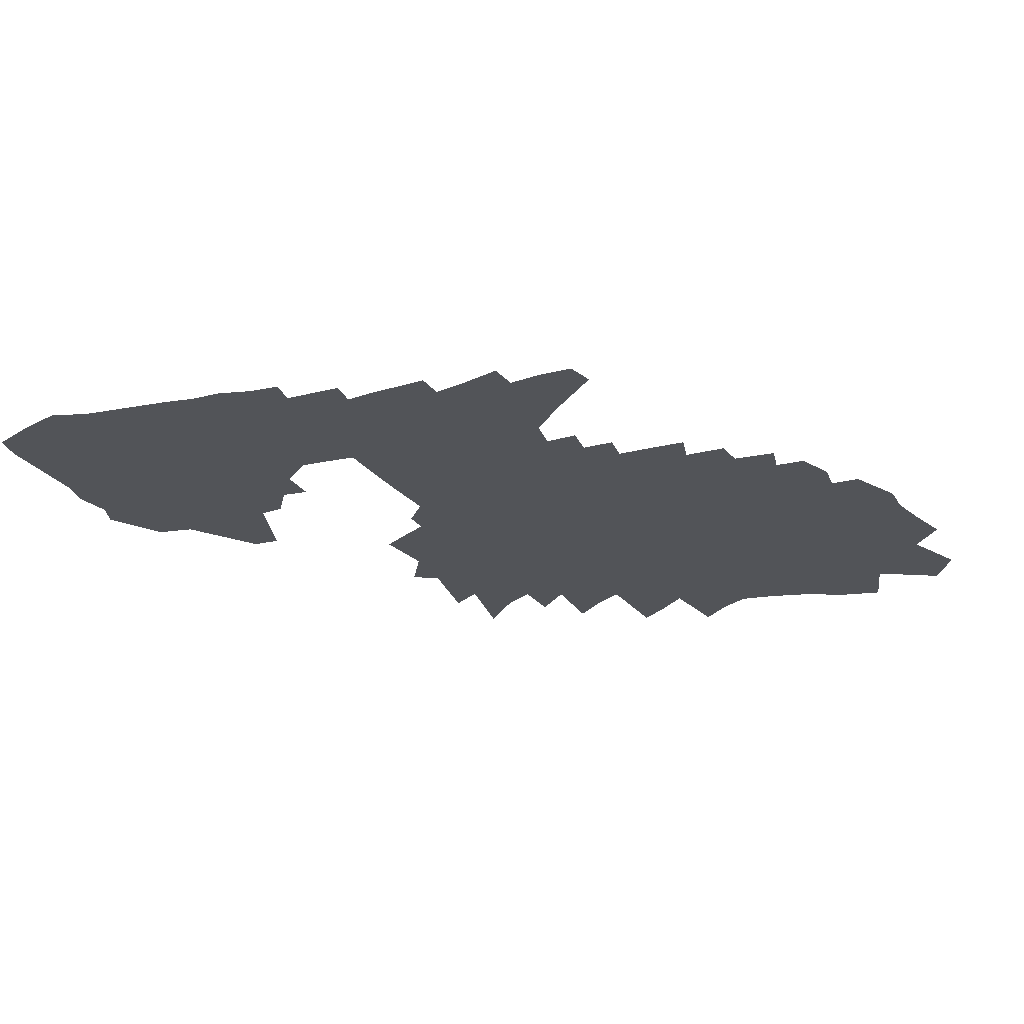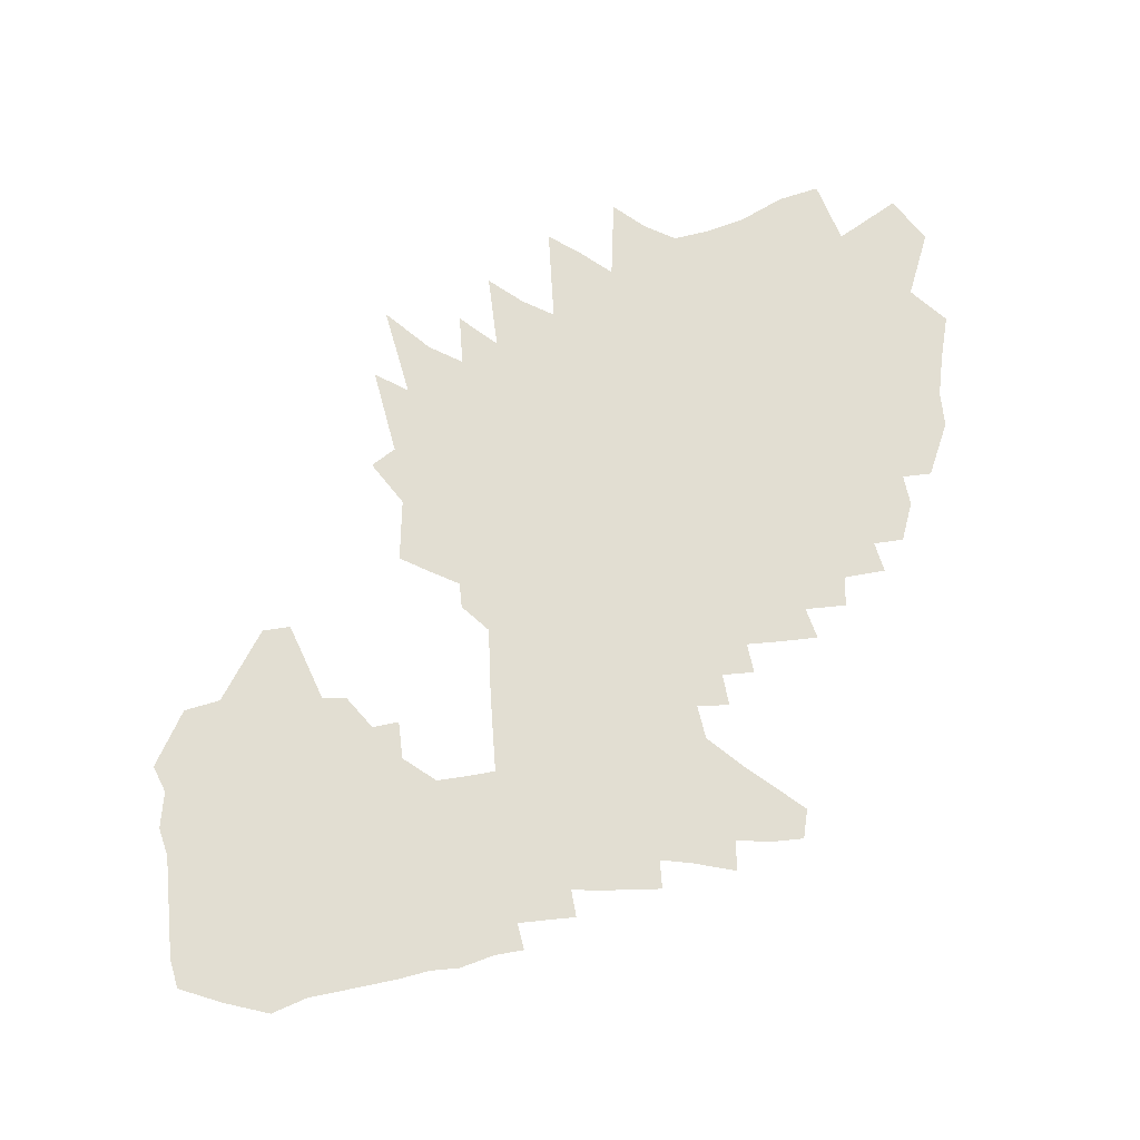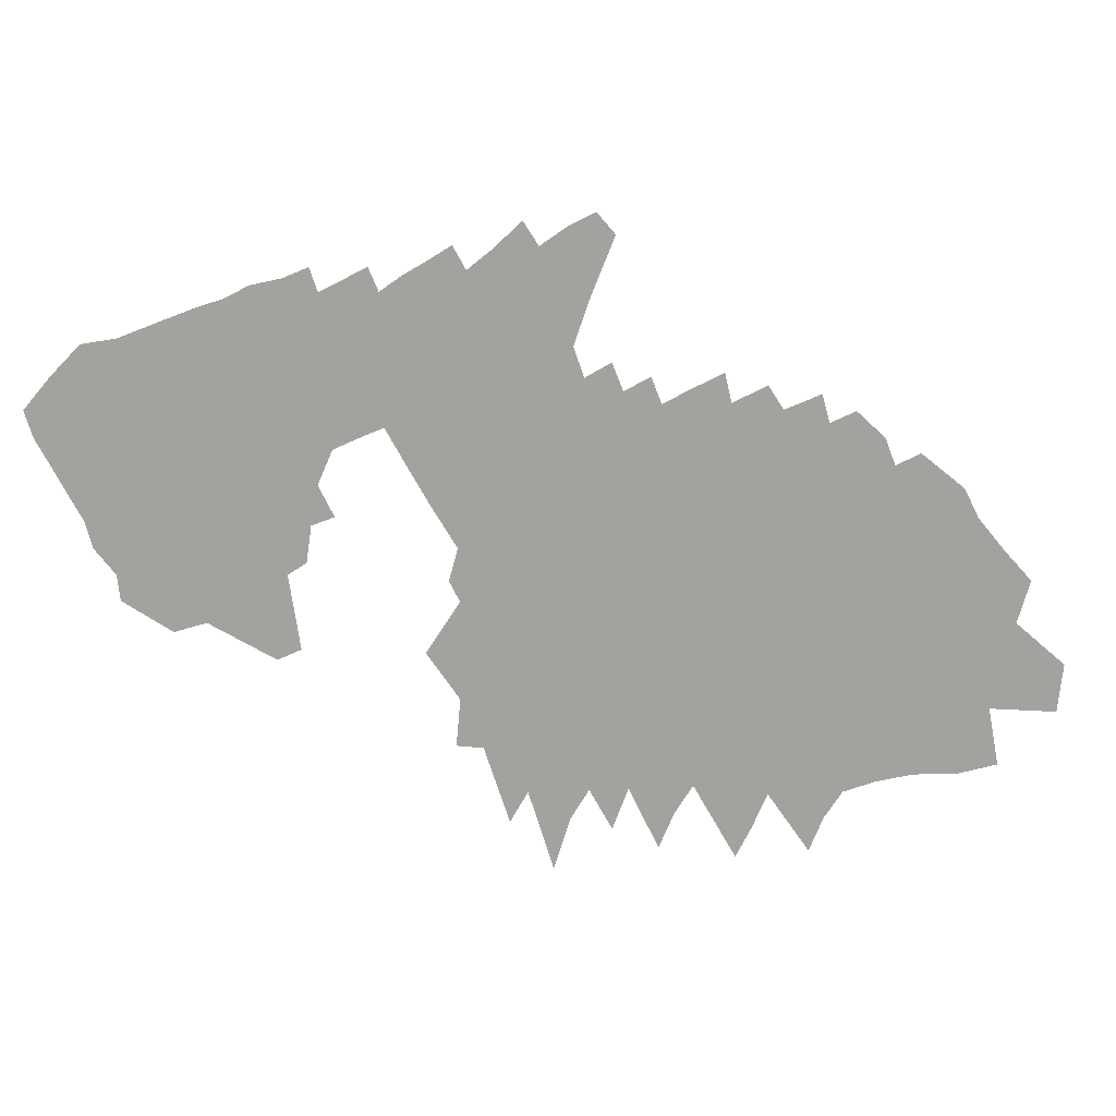
<metadata>
{"format":"obj","ext":"obj","renderer":"f3d","projection":"perspective","resolution":1024,"background":"white","views":[{"elev":-23.0,"azim":-156.3,"up":"+Z"},{"elev":67.8,"azim":173.9,"up":"+Z"},{"elev":-72.5,"azim":-153.2,"up":"+Z"}]}
</metadata>
<code>
v 675.4 526.5 0
v 679.4 541.2 0
v 682.5 554.9 0
v 682.4 566.4 0
v 690.4 584 0
v 677.2 493.5 0
v 685.9 514.7 0
v 691.5 531.7 0
v 698.8 549.4 0
v 699 560.9 0
v 701 573.7 0
v 699.9 584.1 0
v 698.9 594.2 0
v 703.7 606.9 0
v 686.4 478.8 0
v 694.6 500.6 0
v 703 521.7 0
v 709.7 539.7 0
v 714.9 555.1 0
v 715.6 566.1 0
v 715.9 576.7 0
v 716.7 587.1 0
v 714.2 597.2 0
v 713.4 607.2 0
v 711.3 617.2 0
v 706.5 490.3 0
v 711.3 508 0
v 719.9 529.5 0
v 723.4 543.7 0
v 729 559.2 0
v 730.8 569.9 0
v 733.5 580.5 0
v 730.9 589.3 0
v 731.1 598.7 0
v 728.5 608.2 0
v 725 618.2 0
v 726 628 0
v 712.4 469.9 0
v 721.1 495.8 0
v 727.8 516.4 0
v 733.6 534.4 0
v 736.5 547.5 0
v 740.7 561.4 0
v 742.4 571.9 0
v 743.6 581.8 0
v 742.8 590.6 0
v 742.5 599.8 0
v 742.3 609 0
v 740.7 618.3 0
v 739.4 627.9 0
v 736.9 638.2 0
v 725.7 472.9 0
v 735.2 501.4 0
v 740.4 520.2 0
v 745.2 537.3 0
v 748.4 550.8 0
v 751.7 563.7 0
v 752.2 572.7 0
v 753.3 582.5 0
v 753.2 591.4 0
v 754.1 600.7 0
v 754.6 609.5 0
v 754.1 618.1 0
v 752.8 627 0
v 748.5 638.2 0
v 601 781 0
v 601 811 0
v 740.3 479.8 0
v 748.5 507.3 0
v 752.8 524.9 0
v 757.2 541.7 0
v 759 552.9 0
v 760.6 563.4 0
v 761.8 573.3 0
v 762.9 583.1 0
v 763 591.9 0
v 763 600.7 0
v 763.5 609.6 0
v 763.8 618.6 0
v 761.8 628.3 0
v 760.2 638 0
v 759.2 647.9 0
v 748.7 695.2 0
v 751.1 704.6 0
v 753 483.1 0
v 758.3 505.3 0
v 763 525.7 0
v 766.3 541 0
v 768.9 554.3 0
v 769.7 563.7 0
v 770.9 573.5 0
v 772 583.2 0
v 772.9 592.4 0
v 773 601.1 0
v 773.4 609.9 0
v 773.9 618.5 0
v 772.7 627.7 0
v 770.9 637.7 0
v 769.6 647.7 0
v 768.6 658.1 0
v 765.9 680 0
v 763.2 692.1 0
v 761.3 704.6 0
v 764.6 484.8 0
v 769.4 508.1 0
v 773.3 528.4 0
v 775.7 541.9 0
v 777.6 553.9 0
v 779 564.3 0
v 780.1 574.1 0
v 781.2 583.7 0
v 781.8 592.5 0
v 782.6 601.5 0
v 782.7 610 0
v 782.5 618.7 0
v 782.3 627.4 0
v 780.9 637.3 0
v 779 648.1 0
v 779 657.5 0
v 777.5 668.4 0
v 776.9 678.6 0
v 776.1 688.6 0
v 772.6 703 0
v 773.5 712.7 0
v 774.7 478.8 0
v 778.9 503.5 0
v 782.1 522.4 0
v 784.5 539.8 0
v 786.4 553.4 0
v 787.8 564.5 0
v 788.7 573.7 0
v 789.7 583.4 0
v 790.8 592.8 0
v 791.3 601.4 0
v 791.6 610 0
v 791.2 618.7 0
v 791.1 627.5 0
v 791.1 636.5 0
v 790.3 646.2 0
v 790 655.6 0
v 788.3 667 0
v 786.9 678.2 0
v 785.9 689 0
v 785.6 699.5 0
v 787.1 708.8 0
v 784.7 469.8 0
v 788.4 495.8 0
v 791.3 518.1 0
v 793.4 538.6 0
v 794.9 552.3 0
v 796.3 564.1 0
v 797.4 573.8 0
v 798.4 583.4 0
v 799.2 592.4 0
v 799.9 601.3 0
v 800.4 609.7 0
v 800.4 618.3 0
v 800.4 626.9 0
v 800.5 635.7 0
v 800.3 644.9 0
v 799.4 655.2 0
v 798.3 665.9 0
v 797.1 677 0
v 796.8 687.1 0
v 796.4 697.3 0
v 797.2 706.7 0
v 797.5 716 0
v 798.4 487.1 0
v 800.7 514.7 0
v 802.2 535.6 0
v 803.6 549.5 0
v 804.7 562.3 0
v 805.8 572.7 0
v 806.7 582.4 0
v 807.5 591.6 0
v 808.1 600.9 0
v 808.6 609.3 0
v 809 617.8 0
v 809.2 626.4 0
v 809.5 634.9 0
v 809 644.8 0
v 809 654.1 0
v 808.1 664.7 0
v 808 674.6 0
v 807.3 685.1 0
v 807.5 694.8 0
v 807.2 705 0
v 807 715.2 0
v 808.7 479.3 0
v 810.2 510.4 0
v 811.2 532.6 0
v 812.3 547.5 0
v 813.2 561.2 0
v 814.4 571.1 0
v 815.2 581 0
v 816 590.7 0
v 816.6 599.9 0
v 817 608.7 0
v 817.4 617.3 0
v 817.7 625.9 0
v 817.9 634.5 0
v 818.1 643.5 0
v 818.1 653.2 0
v 817.8 663.3 0
v 817.4 673.6 0
v 817.6 683.1 0
v 816.9 694.3 0
v 816.8 703.8 0
v 816.4 714.5 0
v 820.4 504.1 0
v 820.8 526.6 0
v 821.4 543.7 0
v 822.1 557.8 0
v 822.9 570 0
v 823.6 580.5 0
v 824.6 589.4 0
v 825 599.1 0
v 825.5 608 0
v 825.9 616.7 0
v 826.2 625.4 0
v 826.4 634.1 0
v 827 643.7 0
v 826.9 652.7 0
v 827 662.9 0
v 827.2 671.9 0
v 826.9 682.1 0
v 826.6 692.6 0
v 826.2 702.6 0
v 825.8 713.2 0
v 825.2 722.1 0
v 831.3 494.7 0
v 830.8 519.5 0
v 831.6 536.1 0
v 831.5 553.2 0
v 832 566.6 0
v 832.2 578.8 0
v 833.2 588.3 0
v 833.6 598.3 0
v 834.2 607.1 0
v 834.5 616.1 0
v 834.8 624.9 0
v 835.3 633.9 0
v 835.8 643.3 0
v 836.1 652.9 0
v 836.3 662.3 0
v 836.5 672.3 0
v 836.2 682.2 0
v 835.9 692.8 0
v 835.6 703.4 0
v 835 713.3 0
v 834.4 722 0
v 842.7 508.4 0
v 843.3 525.3 0
v 840.9 549.6 0
v 841.7 562.2 0
v 841.5 575.6 0
v 842 586.6 0
v 842.6 597 0
v 842.8 606.3 0
v 843 615.4 0
v 843.4 624.1 0
v 844 633 0
v 844.6 642.1 0
v 845.1 651.7 0
v 845.4 661.1 0
v 845.8 672.3 0
v 845.5 682.4 0
v 845.1 691.8 0
v 844.7 702.4 0
v 844.2 712.5 0
v 843.6 722 0
v 842.3 730.6 0
v 854.2 518.3 0
v 851.6 542 0
v 851.2 558.4 0
v 851.1 572.1 0
v 851.1 584 0
v 851.5 597.3 0
v 851.5 606.9 0
v 851.5 615.2 0
v 855.4 673 0
v 855.1 683 0
v 854.1 692 0
v 854 702.6 0
v 853.5 712.7 0
v 852.8 722.3 0
v 851.6 731.3 0
v 867.9 504 0
v 862.7 534.1 0
v 860.4 555.5 0
v 859.7 572.8 0
v 860 587.1 0
v 861.1 601.4 0
v 864.7 673.3 0
v 864.2 683.3 0
v 863.5 692.8 0
v 863.5 703.4 0
v 863.1 713.5 0
v 862.4 723.2 0
v 862.7 734.1 0
v 873.5 527 0
v 868.9 555.9 0
v 867.8 575.5 0
v 870.5 595.8 0
v 875.1 652.5 0
v 874.9 664.8 0
v 874.2 674.2 0
v 873.7 684.1 0
v 873 693.6 0
v 872.9 704.3 0
v 872.3 713.7 0
v 871.6 723.2 0
v 871.7 734 0
v 877 560.9 0
v 883.6 653.5 0
v 883.6 664.9 0
v 882.9 674.1 0
v 882.5 684 0
v 882.1 693.8 0
v 881.8 703.9 0
v 881.4 714 0
v 882 725.5 0
v 881.7 735.5 0
v 891.3 642.6 0
v 892.3 653.9 0
v 892.2 664.3 0
v 891.5 673.6 0
v 891 683.2 0
v 890.6 692.8 0
v 890.9 704.2 0
v 890.9 714.9 0
v 890.6 724.9 0
v 891.1 736.5 0
v 899.1 641.8 0
v 902.1 655.7 0
v 902 665.7 0
v 900.6 674.5 0
v 899.6 683.6 0
v 899.2 693.1 0
v 900.3 705.2 0
v 900.3 715.9 0
v 900.4 726.6 0
v 900.5 737.4 0
v 903.6 628.4 0
v 908.8 643 0
v 911.1 655.8 0
v 910.5 665.9 0
v 909.2 675.2 0
v 908.6 684.7 0
v 908.7 694.8 0
v 910.3 707 0
v 909.7 717 0
v 909.1 726.8 0
v 909.9 738.3 0
v 907.8 616.2 0
v 914.7 631 0
v 923.3 648.7 0
v 922.2 658.5 0
v 921.4 668.4 0
v 919.6 677.5 0
v 918.9 687.1 0
v 919 697.3 0
v 921.9 710.3 0
v 923 721.8 0
v 922.2 731.9 0
v 921.4 742 0
v 916.9 616.5 0
v 931.9 639.1 0
v 939.3 654.4 0
v 936 663 0
v 937.3 673.9 0
v 931.9 681.4 0
v 932.1 691.7 0
v 932.2 702 0
v 936.5 715.9 0
v 937.6 727.6 0
v 935.8 737.1 0
v 943.6 641.3 0
v 954.1 659.2 0
v 950.8 667.9 0
v 953 679.7 0
v 950.9 689.1 0
v 951.1 699.8 0
v 951.1 710.7 0
v 951.3 721.6 0
v 949.5 731.3 0
f 7 8 1
f 1 8 2
f 8 9 2
f 2 9 3
f 9 10 3
f 3 10 4
f 10 11 4
f 4 11 5
f 11 12 5
f 15 16 6
f 6 16 7
f 16 17 7
f 7 17 8
f 17 18 8
f 8 18 9
f 18 19 9
f 9 19 10
f 19 20 10
f 10 20 11
f 20 21 11
f 11 21 12
f 21 22 12
f 12 22 13
f 22 23 13
f 13 23 14
f 23 24 14
f 15 26 16
f 26 27 16
f 16 27 17
f 27 28 17
f 17 28 18
f 28 29 18
f 18 29 19
f 29 30 19
f 19 30 20
f 30 31 20
f 20 31 21
f 31 32 21
f 21 32 22
f 32 33 22
f 22 33 23
f 33 34 23
f 23 34 24
f 34 35 24
f 24 35 25
f 35 36 25
f 38 39 26
f 26 39 27
f 39 40 27
f 27 40 28
f 40 41 28
f 28 41 29
f 41 42 29
f 29 42 30
f 42 43 30
f 30 43 31
f 43 44 31
f 31 44 32
f 44 45 32
f 32 45 33
f 45 46 33
f 33 46 34
f 46 47 34
f 34 47 35
f 47 48 35
f 35 48 36
f 48 49 36
f 36 49 37
f 49 50 37
f 38 52 39
f 52 53 39
f 39 53 40
f 53 54 40
f 40 54 41
f 54 55 41
f 41 55 42
f 55 56 42
f 42 56 43
f 56 57 43
f 43 57 44
f 57 58 44
f 44 58 45
f 58 59 45
f 45 59 46
f 59 60 46
f 46 60 47
f 60 61 47
f 47 61 48
f 61 62 48
f 48 62 49
f 62 63 49
f 49 63 50
f 63 64 50
f 50 64 51
f 64 65 51
f 52 68 53
f 68 69 53
f 53 69 54
f 69 70 54
f 54 70 55
f 70 71 55
f 55 71 56
f 71 72 56
f 56 72 57
f 72 73 57
f 57 73 58
f 73 74 58
f 58 74 59
f 74 75 59
f 59 75 60
f 75 76 60
f 60 76 61
f 76 77 61
f 61 77 62
f 77 78 62
f 62 78 63
f 78 79 63
f 63 79 64
f 79 80 64
f 64 80 65
f 80 81 65
f 68 85 69
f 85 86 69
f 69 86 70
f 86 87 70
f 70 87 71
f 87 88 71
f 71 88 72
f 88 89 72
f 72 89 73
f 89 90 73
f 73 90 74
f 90 91 74
f 74 91 75
f 91 92 75
f 75 92 76
f 92 93 76
f 76 93 77
f 93 94 77
f 77 94 78
f 94 95 78
f 78 95 79
f 95 96 79
f 79 96 80
f 96 97 80
f 80 97 81
f 97 98 81
f 81 98 82
f 98 99 82
f 101 102 83
f 83 102 84
f 102 103 84
f 85 104 86
f 104 105 86
f 86 105 87
f 105 106 87
f 87 106 88
f 106 107 88
f 88 107 89
f 107 108 89
f 89 108 90
f 108 109 90
f 90 109 91
f 109 110 91
f 91 110 92
f 110 111 92
f 92 111 93
f 111 112 93
f 93 112 94
f 112 113 94
f 94 113 95
f 113 114 95
f 95 114 96
f 114 115 96
f 96 115 97
f 115 116 97
f 97 116 98
f 116 117 98
f 98 117 99
f 117 118 99
f 99 118 100
f 118 119 100
f 120 121 101
f 101 121 102
f 121 122 102
f 102 122 103
f 122 123 103
f 104 125 105
f 125 126 105
f 105 126 106
f 126 127 106
f 106 127 107
f 127 128 107
f 107 128 108
f 128 129 108
f 108 129 109
f 129 130 109
f 109 130 110
f 130 131 110
f 110 131 111
f 131 132 111
f 111 132 112
f 132 133 112
f 112 133 113
f 133 134 113
f 113 134 114
f 134 135 114
f 114 135 115
f 135 136 115
f 115 136 116
f 136 137 116
f 116 137 117
f 137 138 117
f 117 138 118
f 138 139 118
f 118 139 119
f 139 140 119
f 119 140 120
f 140 141 120
f 120 141 121
f 141 142 121
f 121 142 122
f 142 143 122
f 122 143 123
f 143 144 123
f 123 144 124
f 144 145 124
f 125 146 126
f 146 147 126
f 126 147 127
f 147 148 127
f 127 148 128
f 148 149 128
f 128 149 129
f 149 150 129
f 129 150 130
f 150 151 130
f 130 151 131
f 151 152 131
f 131 152 132
f 152 153 132
f 132 153 133
f 153 154 133
f 133 154 134
f 154 155 134
f 134 155 135
f 155 156 135
f 135 156 136
f 156 157 136
f 136 157 137
f 157 158 137
f 137 158 138
f 158 159 138
f 138 159 139
f 159 160 139
f 139 160 140
f 160 161 140
f 140 161 141
f 161 162 141
f 141 162 142
f 162 163 142
f 142 163 143
f 163 164 143
f 143 164 144
f 164 165 144
f 144 165 145
f 165 166 145
f 147 168 148
f 168 169 148
f 148 169 149
f 169 170 149
f 149 170 150
f 170 171 150
f 150 171 151
f 171 172 151
f 151 172 152
f 172 173 152
f 152 173 153
f 173 174 153
f 153 174 154
f 174 175 154
f 154 175 155
f 175 176 155
f 155 176 156
f 176 177 156
f 156 177 157
f 177 178 157
f 157 178 158
f 178 179 158
f 158 179 159
f 179 180 159
f 159 180 160
f 180 181 160
f 160 181 161
f 181 182 161
f 161 182 162
f 182 183 162
f 162 183 163
f 183 184 163
f 163 184 164
f 184 185 164
f 164 185 165
f 185 186 165
f 165 186 166
f 186 187 166
f 166 187 167
f 187 188 167
f 168 189 169
f 189 190 169
f 169 190 170
f 190 191 170
f 170 191 171
f 191 192 171
f 171 192 172
f 192 193 172
f 172 193 173
f 193 194 173
f 173 194 174
f 194 195 174
f 174 195 175
f 195 196 175
f 175 196 176
f 196 197 176
f 176 197 177
f 197 198 177
f 177 198 178
f 198 199 178
f 178 199 179
f 199 200 179
f 179 200 180
f 200 201 180
f 180 201 181
f 201 202 181
f 181 202 182
f 202 203 182
f 182 203 183
f 203 204 183
f 183 204 184
f 204 205 184
f 184 205 185
f 205 206 185
f 185 206 186
f 206 207 186
f 186 207 187
f 207 208 187
f 187 208 188
f 208 209 188
f 190 210 191
f 210 211 191
f 191 211 192
f 211 212 192
f 192 212 193
f 212 213 193
f 193 213 194
f 213 214 194
f 194 214 195
f 214 215 195
f 195 215 196
f 215 216 196
f 196 216 197
f 216 217 197
f 197 217 198
f 217 218 198
f 198 218 199
f 218 219 199
f 199 219 200
f 219 220 200
f 200 220 201
f 220 221 201
f 201 221 202
f 221 222 202
f 202 222 203
f 222 223 203
f 203 223 204
f 223 224 204
f 204 224 205
f 224 225 205
f 205 225 206
f 225 226 206
f 206 226 207
f 226 227 207
f 207 227 208
f 227 228 208
f 208 228 209
f 228 229 209
f 210 231 211
f 231 232 211
f 211 232 212
f 232 233 212
f 212 233 213
f 233 234 213
f 213 234 214
f 234 235 214
f 214 235 215
f 235 236 215
f 215 236 216
f 236 237 216
f 216 237 217
f 237 238 217
f 217 238 218
f 238 239 218
f 218 239 219
f 239 240 219
f 219 240 220
f 240 241 220
f 220 241 221
f 241 242 221
f 221 242 222
f 242 243 222
f 222 243 223
f 243 244 223
f 223 244 224
f 244 245 224
f 224 245 225
f 245 246 225
f 225 246 226
f 246 247 226
f 226 247 227
f 247 248 227
f 227 248 228
f 248 249 228
f 228 249 229
f 249 250 229
f 229 250 230
f 250 251 230
f 232 252 233
f 252 253 233
f 233 253 234
f 253 254 234
f 234 254 235
f 254 255 235
f 235 255 236
f 255 256 236
f 236 256 237
f 256 257 237
f 237 257 238
f 257 258 238
f 238 258 239
f 258 259 239
f 239 259 240
f 259 260 240
f 240 260 241
f 260 261 241
f 241 261 242
f 261 262 242
f 242 262 243
f 262 263 243
f 243 263 244
f 263 264 244
f 244 264 245
f 264 265 245
f 245 265 246
f 265 266 246
f 246 266 247
f 266 267 247
f 247 267 248
f 267 268 248
f 248 268 249
f 268 269 249
f 249 269 250
f 269 270 250
f 250 270 251
f 270 271 251
f 253 273 254
f 273 274 254
f 254 274 255
f 274 275 255
f 255 275 256
f 275 276 256
f 256 276 257
f 276 277 257
f 257 277 258
f 277 278 258
f 258 278 259
f 278 279 259
f 259 279 260
f 279 280 260
f 260 280 261
f 266 281 267
f 281 282 267
f 267 282 268
f 282 283 268
f 268 283 269
f 283 284 269
f 269 284 270
f 284 285 270
f 270 285 271
f 285 286 271
f 271 286 272
f 286 287 272
f 273 288 274
f 288 289 274
f 274 289 275
f 289 290 275
f 275 290 276
f 290 291 276
f 276 291 277
f 291 292 277
f 277 292 278
f 292 293 278
f 278 293 279
f 281 294 282
f 294 295 282
f 282 295 283
f 295 296 283
f 283 296 284
f 296 297 284
f 284 297 285
f 297 298 285
f 285 298 286
f 298 299 286
f 286 299 287
f 299 300 287
f 289 301 290
f 301 302 290
f 290 302 291
f 302 303 291
f 291 303 292
f 303 304 292
f 292 304 293
f 306 307 294
f 294 307 295
f 307 308 295
f 295 308 296
f 308 309 296
f 296 309 297
f 309 310 297
f 297 310 298
f 310 311 298
f 298 311 299
f 311 312 299
f 299 312 300
f 312 313 300
f 302 314 303
f 305 315 306
f 315 316 306
f 306 316 307
f 316 317 307
f 307 317 308
f 317 318 308
f 308 318 309
f 318 319 309
f 309 319 310
f 319 320 310
f 310 320 311
f 320 321 311
f 311 321 312
f 321 322 312
f 312 322 313
f 322 323 313
f 324 325 315
f 315 325 316
f 325 326 316
f 316 326 317
f 326 327 317
f 317 327 318
f 327 328 318
f 318 328 319
f 328 329 319
f 319 329 320
f 329 330 320
f 320 330 321
f 330 331 321
f 321 331 322
f 331 332 322
f 322 332 323
f 332 333 323
f 324 334 325
f 334 335 325
f 325 335 326
f 335 336 326
f 326 336 327
f 336 337 327
f 327 337 328
f 337 338 328
f 328 338 329
f 338 339 329
f 329 339 330
f 339 340 330
f 330 340 331
f 340 341 331
f 331 341 332
f 341 342 332
f 332 342 333
f 342 343 333
f 344 345 334
f 334 345 335
f 345 346 335
f 335 346 336
f 346 347 336
f 336 347 337
f 347 348 337
f 337 348 338
f 348 349 338
f 338 349 339
f 349 350 339
f 339 350 340
f 350 351 340
f 340 351 341
f 351 352 341
f 341 352 342
f 352 353 342
f 342 353 343
f 353 354 343
f 355 356 344
f 344 356 345
f 356 357 345
f 345 357 346
f 357 358 346
f 346 358 347
f 358 359 347
f 347 359 348
f 359 360 348
f 348 360 349
f 360 361 349
f 349 361 350
f 361 362 350
f 350 362 351
f 362 363 351
f 351 363 352
f 363 364 352
f 352 364 353
f 364 365 353
f 353 365 354
f 365 366 354
f 355 367 356
f 367 368 356
f 356 368 357
f 368 369 357
f 357 369 358
f 369 370 358
f 358 370 359
f 370 371 359
f 359 371 360
f 371 372 360
f 360 372 361
f 372 373 361
f 361 373 362
f 373 374 362
f 362 374 363
f 374 375 363
f 363 375 364
f 375 376 364
f 364 376 365
f 376 377 365
f 365 377 366
f 368 378 369
f 378 379 369
f 369 379 370
f 379 380 370
f 370 380 371
f 380 381 371
f 371 381 372
f 381 382 372
f 372 382 373
f 382 383 373
f 373 383 374
f 383 384 374
f 374 384 375
f 384 385 375
f 375 385 376
f 385 386 376
f 376 386 377

</code>
